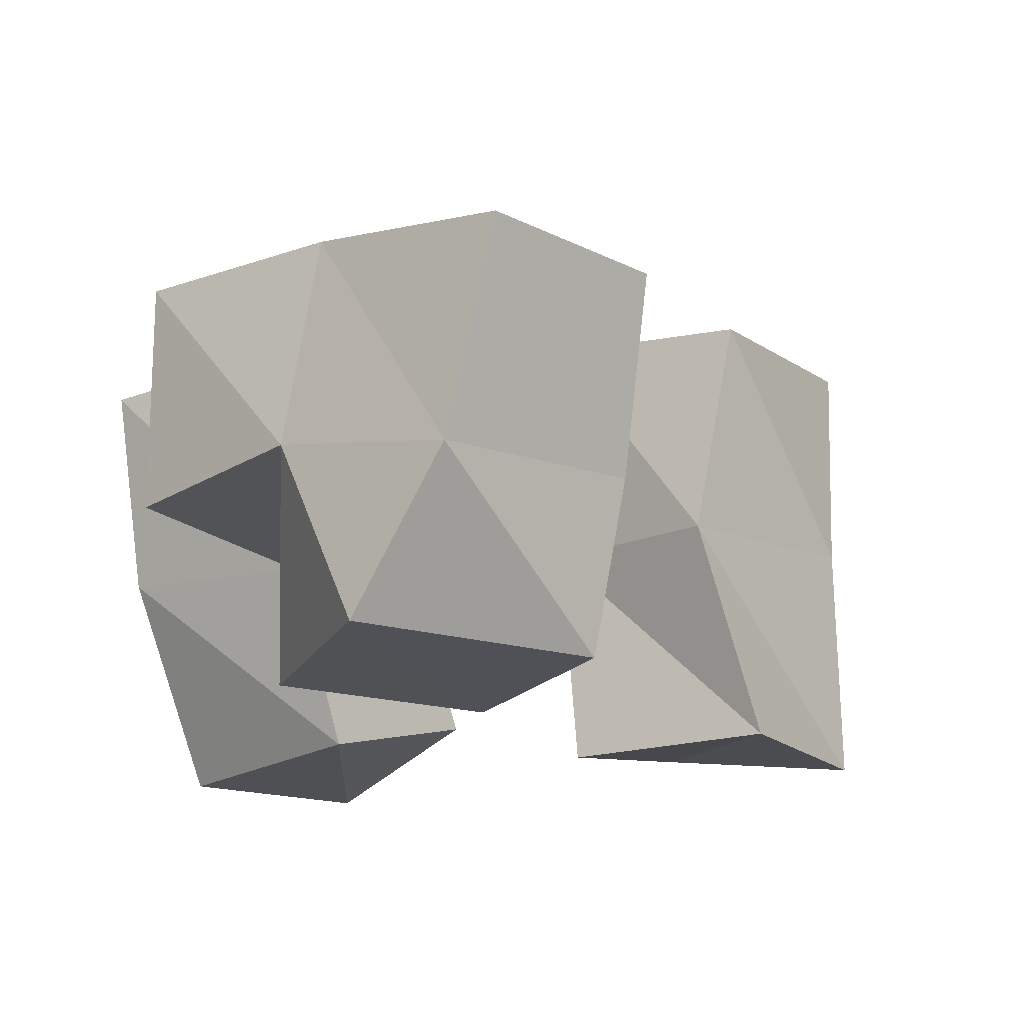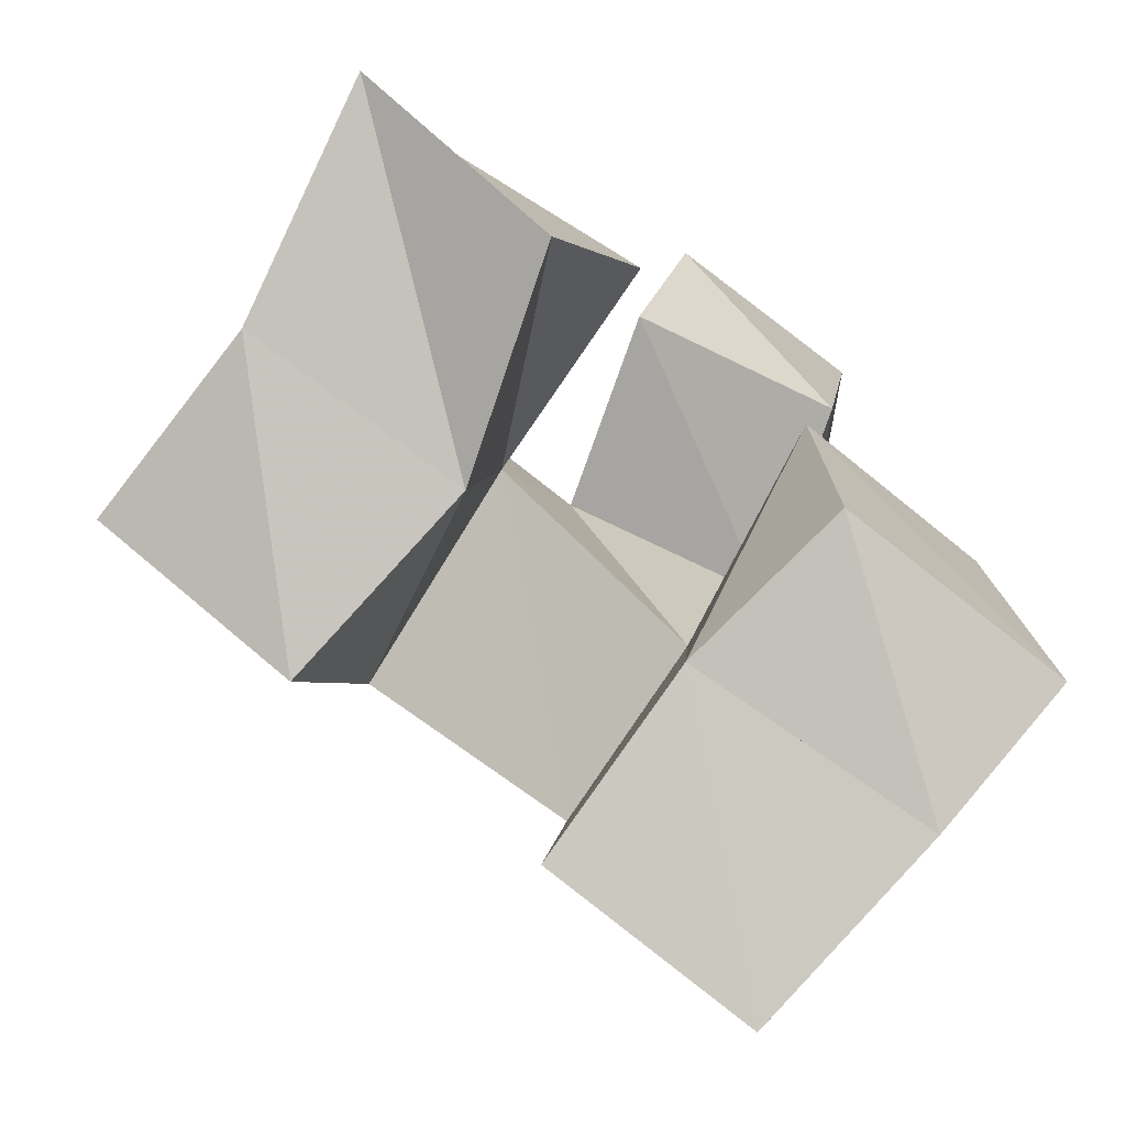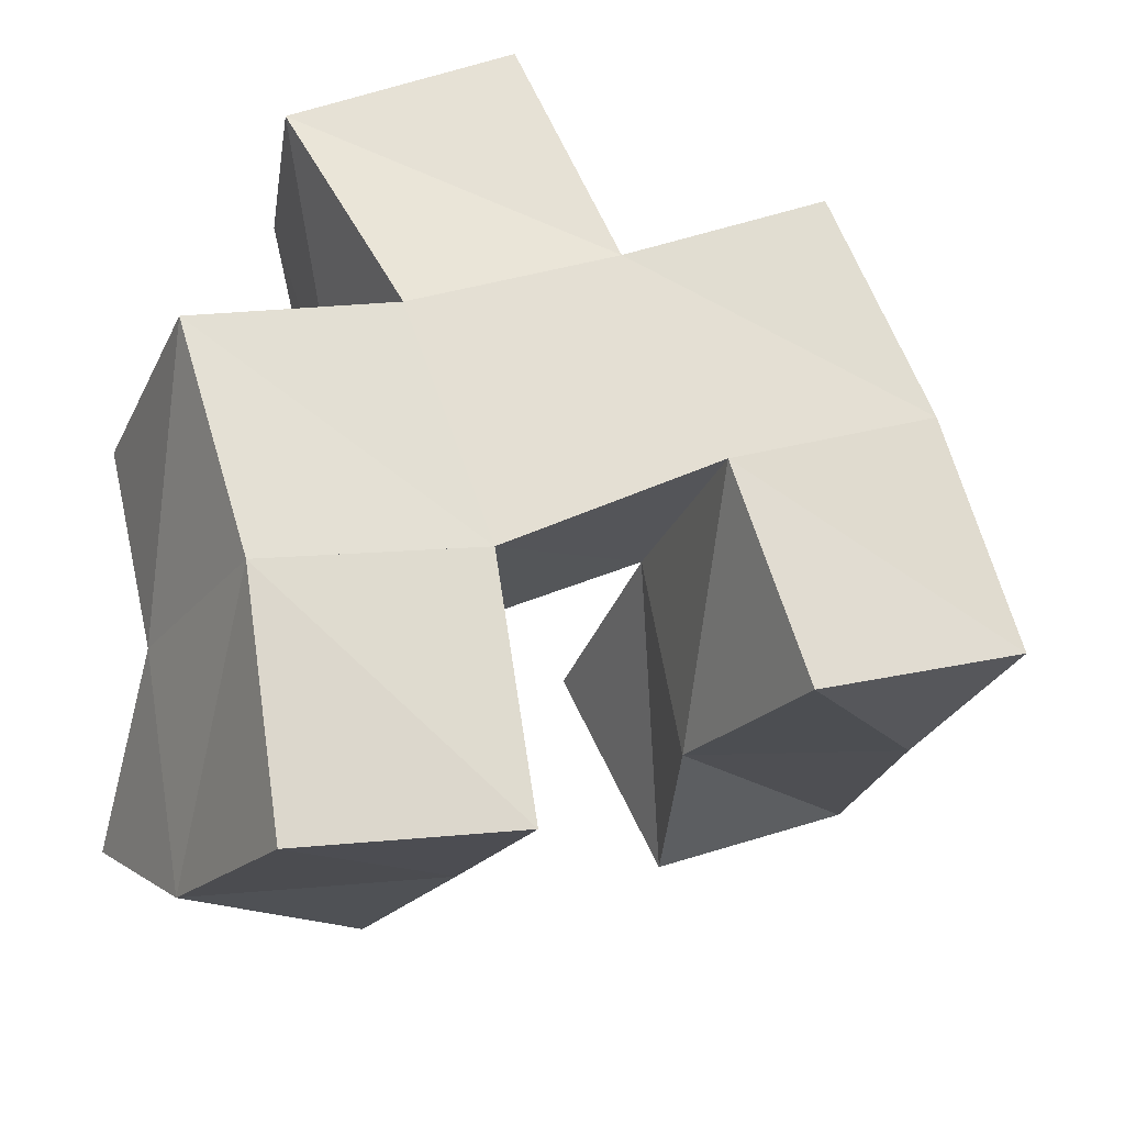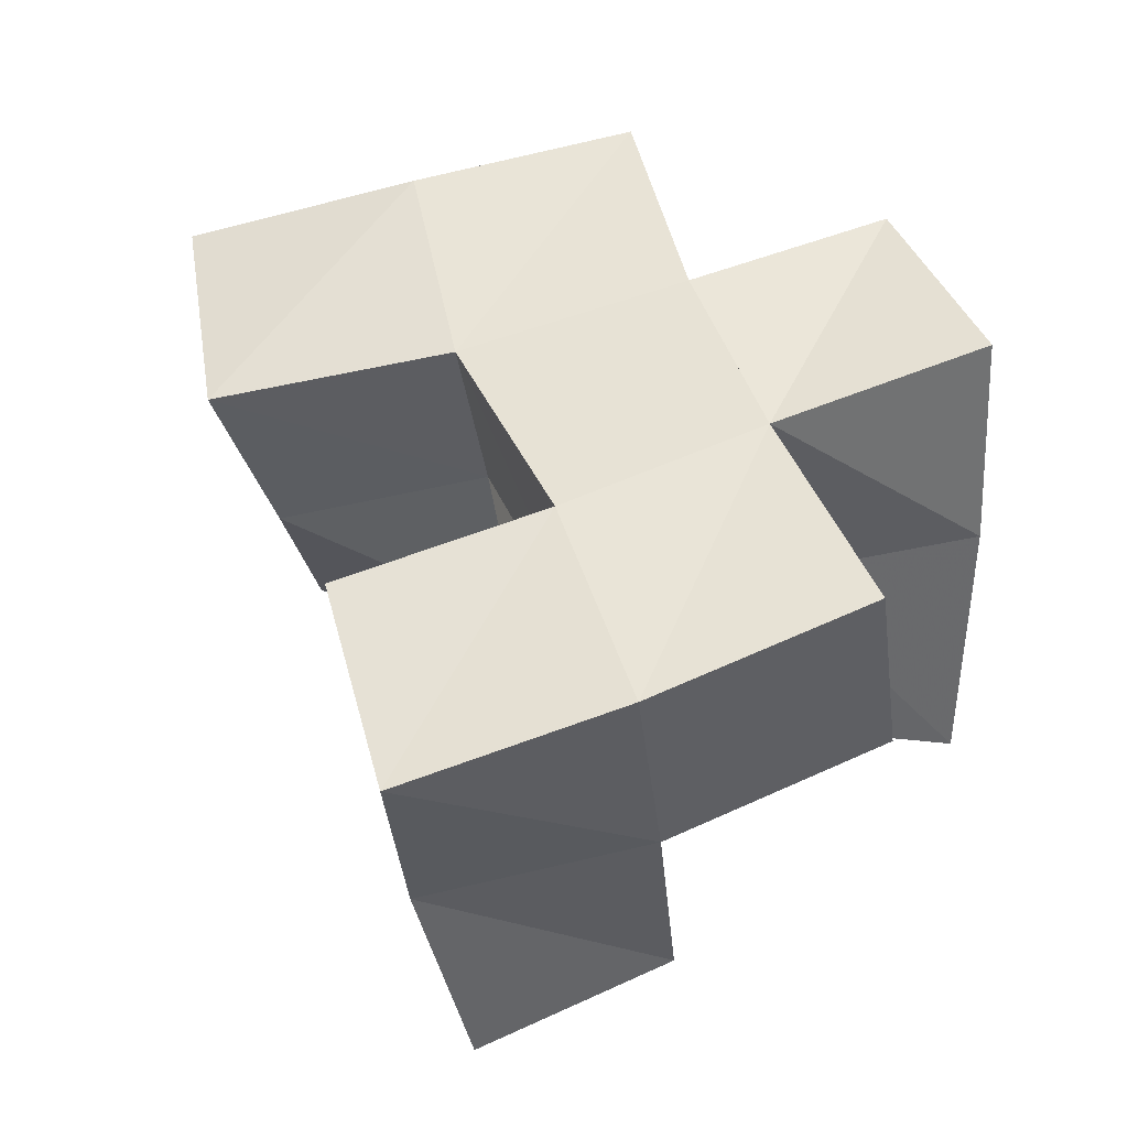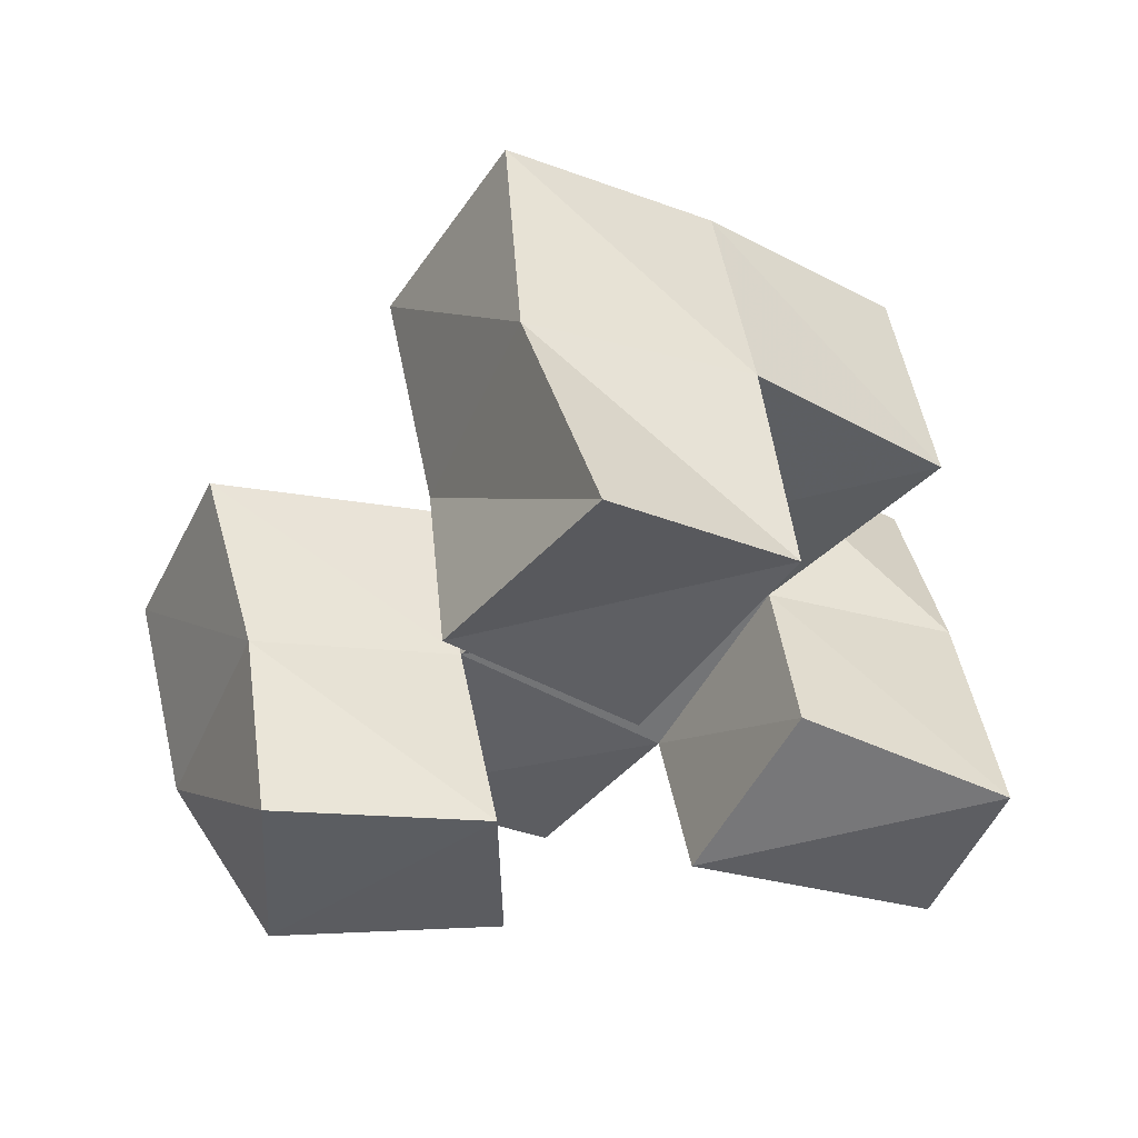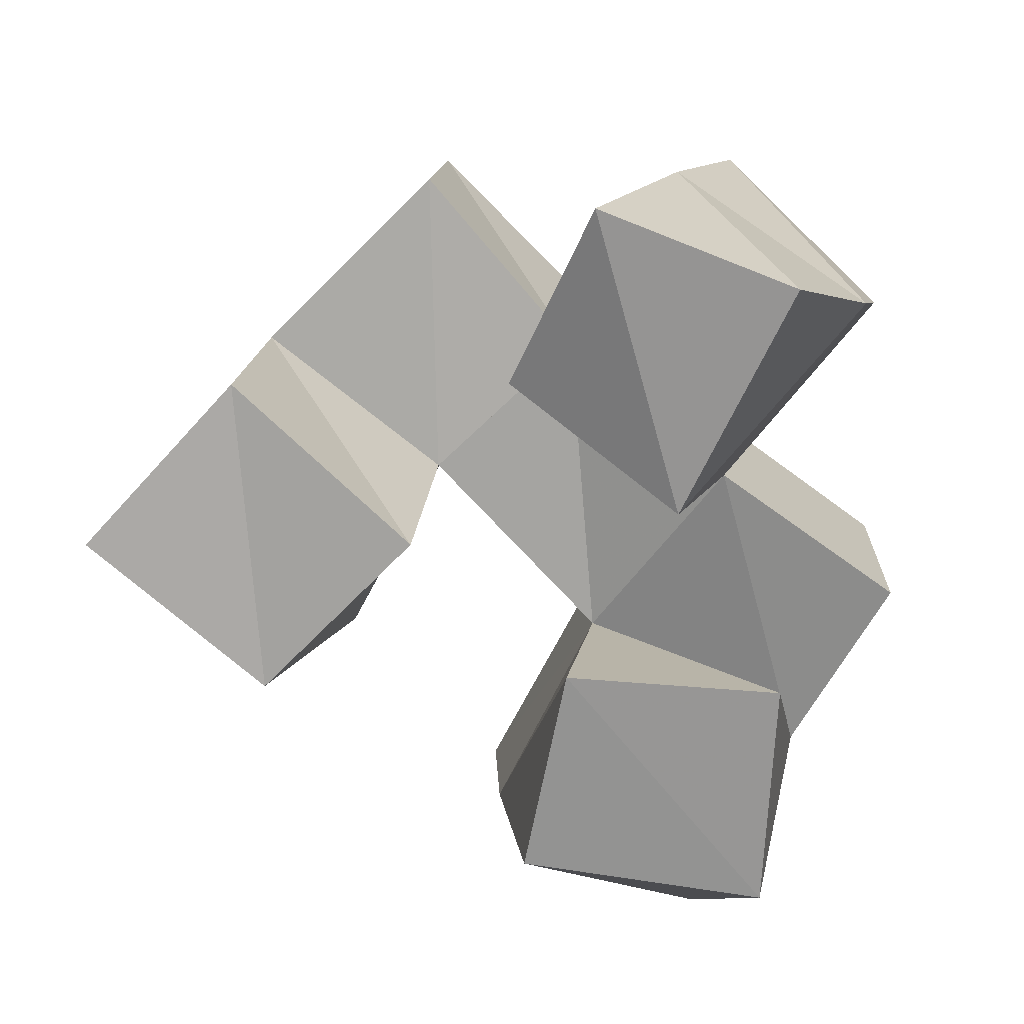
<metadata>
{"format":"obj","ext":"obj","renderer":"f3d","projection":"perspective","resolution":1024,"background":"white","views":[{"elev":-20.3,"azim":147.0,"up":"+Y"},{"elev":-72.1,"azim":-39.5,"up":"+Z"},{"elev":-34.7,"azim":155.5,"up":"+Z"},{"elev":58.7,"azim":-83.8,"up":"+Y"},{"elev":-36.1,"azim":-99.4,"up":"+Y"},{"elev":-66.7,"azim":-15.1,"up":"+Y"}]}
</metadata>
<code>
v -0.04586 0.102 0.9851
v -0.03349 0.1526 0.9718
v -0.000456 0.1 0.9624
v 0.0177 0.1477 0.9607
v -0.02335 0.1097 1.027
v -0.0182 0.1591 1.022
v 0.02261 0.1 1.005
v 0.02748 0.1504 1.004
v 0.06774 0.1 0.9329
v 0.06321 0.1391 0.927
v 0.1232 0.1 0.9382
v 0.1162 0.1321 0.9143
v 0.06416 0.1 0.9821
v 0.07402 0.1481 0.9744
v 0.1117 0.101 0.9903
v 0.1292 0.1433 0.9593
v 0.03483 0.1135 1.041
v 0.05023 0.1555 1.04
v 0.07691 0.1004 1.026
v 0.09197 0.1407 1.023
v 0.041 0.1023 1.087
v 0.06303 0.1591 1.085
v 0.0866 0.1 1.082
v 0.1119 0.1458 1.07
v -0.03236 0.1995 0.9684
v 0.01413 0.1956 0.9501
v -0.01181 0.2067 1.015
v 0.03379 0.2014 0.9944
v 0.06506 0.1823 0.9152
v 0.112 0.1785 0.9024
v 0.07777 0.1904 0.9679
v 0.1249 0.1892 0.9522
v 0.05711 0.2037 1.036
v 0.09939 0.1944 1.016
v 0.0813 0.2047 1.081
v 0.1245 0.1904 1.059
v 0.008497 0.1624 1.068
v 0.01357 0.2112 1.061
v 0.1397 0.1411 1.004
v 0.1421 0.1921 0.9998
f 1 2 4
f 3 1 4
f 2 6 8
f 4 2 8
f 6 5 7
f 8 6 7
f 5 1 3
f 7 5 3
f 8 7 3
f 4 8 3
f 2 1 5
f 6 2 5
f 9 10 12
f 11 9 12
f 10 14 16
f 12 10 16
f 14 13 15
f 16 14 15
f 13 9 11
f 15 13 11
f 16 15 11
f 12 16 11
f 10 9 13
f 14 10 13
f 17 18 20
f 19 17 20
f 18 22 24
f 20 18 24
f 22 21 23
f 24 22 23
f 21 17 19
f 23 21 19
f 24 23 19
f 20 24 19
f 18 17 21
f 22 18 21
f 2 25 26
f 4 2 26
f 25 27 28
f 26 25 28
f 27 6 8
f 28 27 8
f 6 2 4
f 8 6 4
f 28 8 4
f 26 28 4
f 25 2 6
f 27 25 6
f 10 29 30
f 12 10 30
f 29 31 32
f 30 29 32
f 31 14 16
f 32 31 16
f 14 10 12
f 16 14 12
f 32 16 12
f 30 32 12
f 29 10 14
f 31 29 14
f 18 33 34
f 20 18 34
f 33 35 36
f 34 33 36
f 35 22 24
f 36 35 24
f 22 18 20
f 24 22 20
f 36 24 20
f 34 36 20
f 33 18 22
f 35 33 22
f 6 27 28
f 8 6 28
f 27 38 33
f 28 27 33
f 38 37 18
f 33 38 18
f 37 6 8
f 18 37 8
f 33 18 8
f 28 33 8
f 27 6 37
f 38 27 37
f 8 28 31
f 14 8 31
f 28 33 34
f 31 28 34
f 33 18 20
f 34 33 20
f 18 8 14
f 20 18 14
f 34 20 14
f 31 34 14
f 28 8 18
f 33 28 18
f 14 31 32
f 16 14 32
f 31 34 40
f 32 31 40
f 34 20 39
f 40 34 39
f 20 14 16
f 39 20 16
f 40 39 16
f 32 40 16
f 31 14 20
f 34 31 20

</code>
